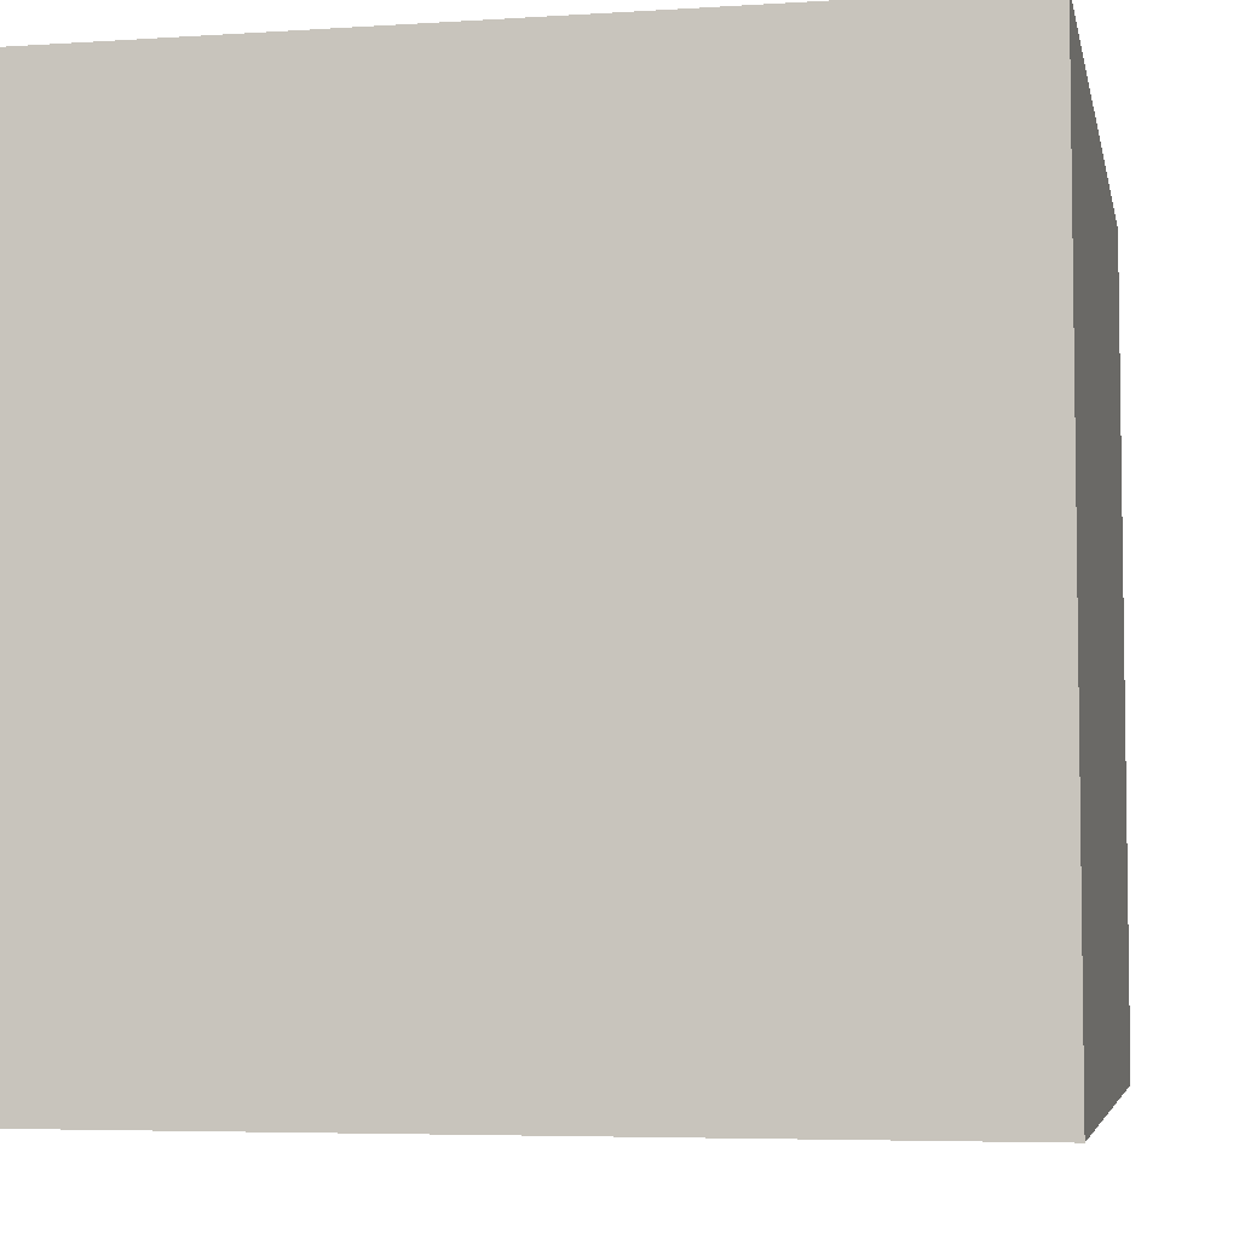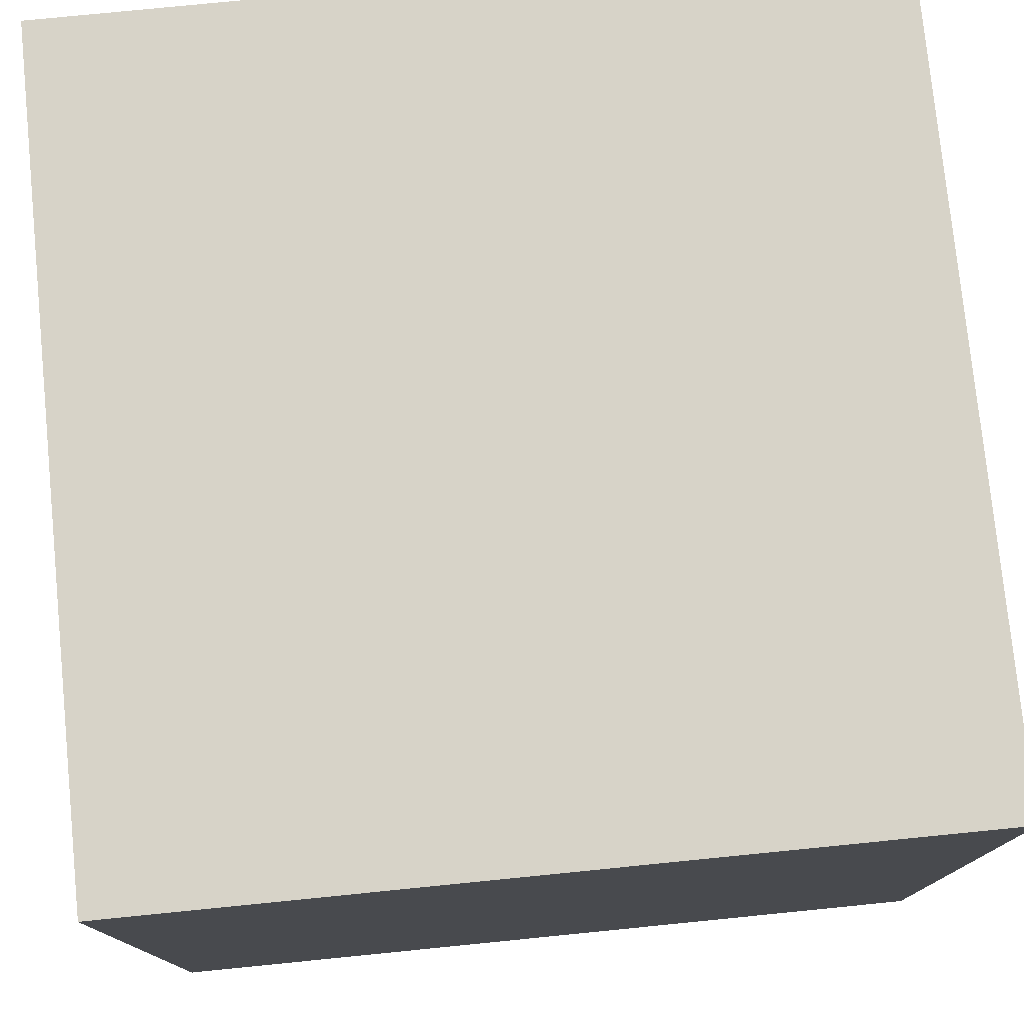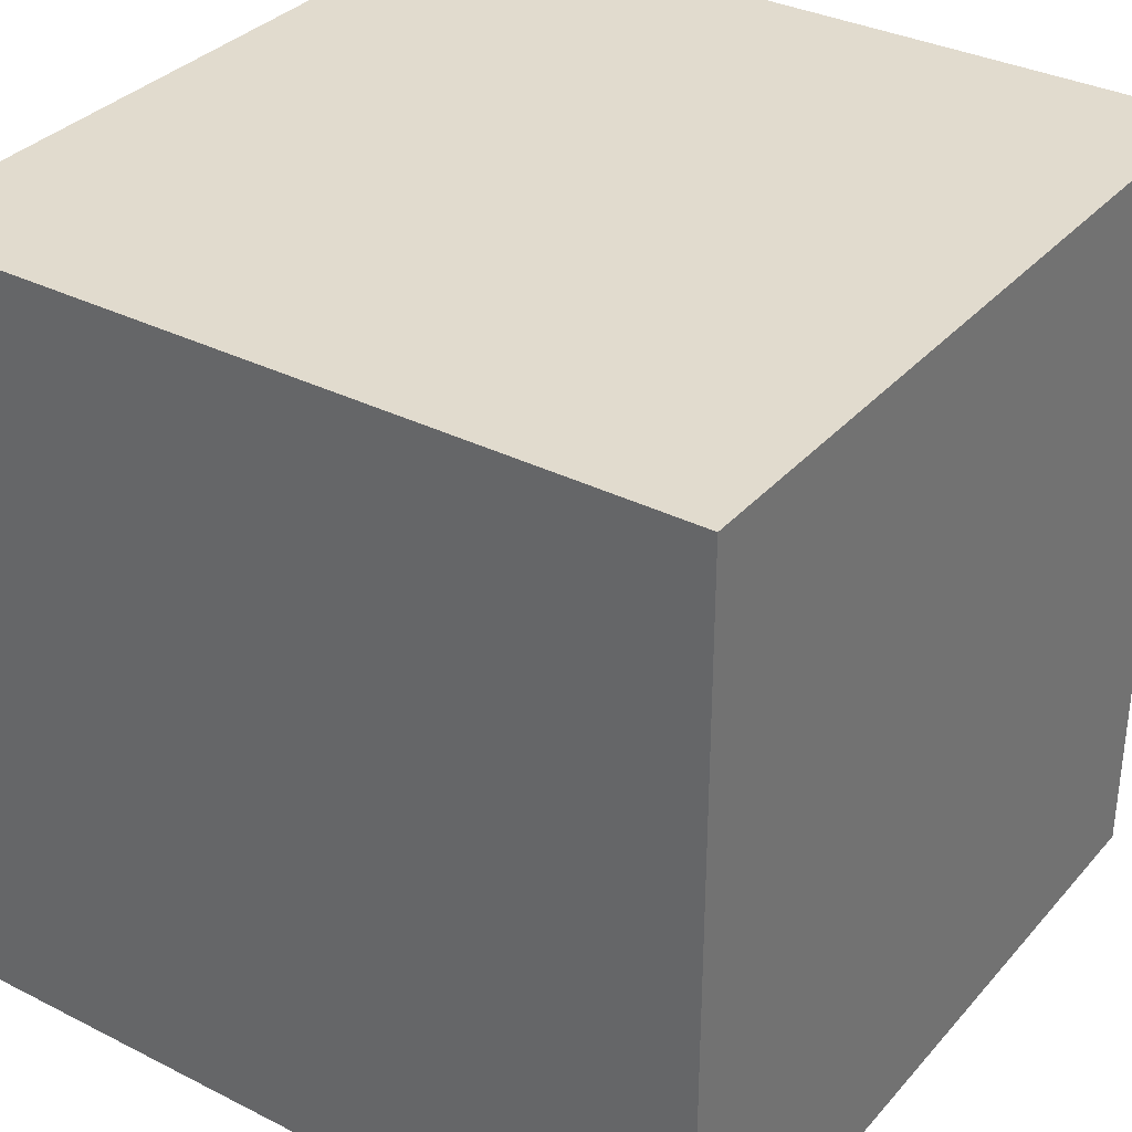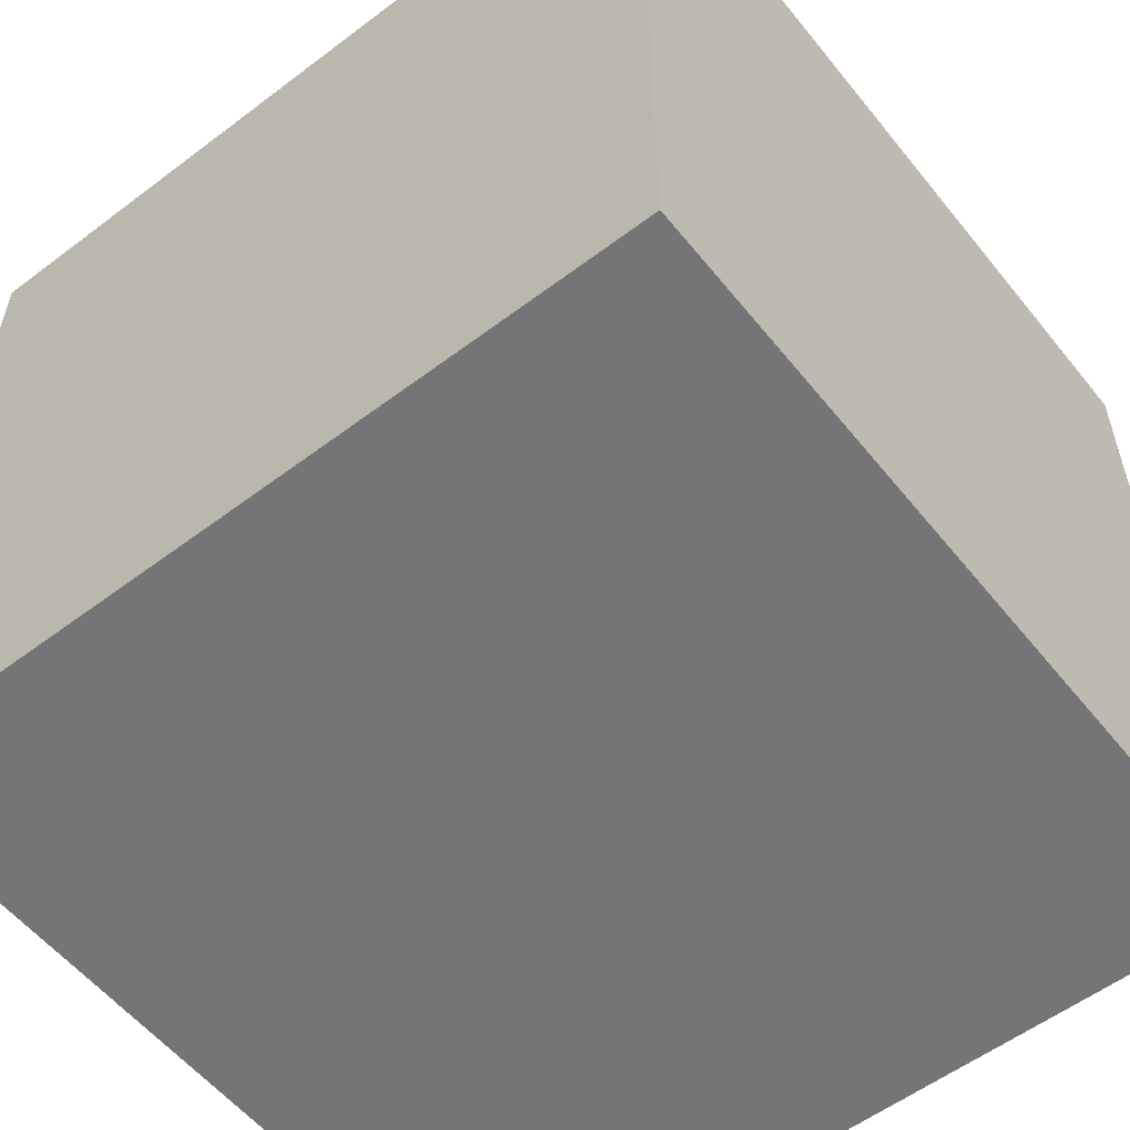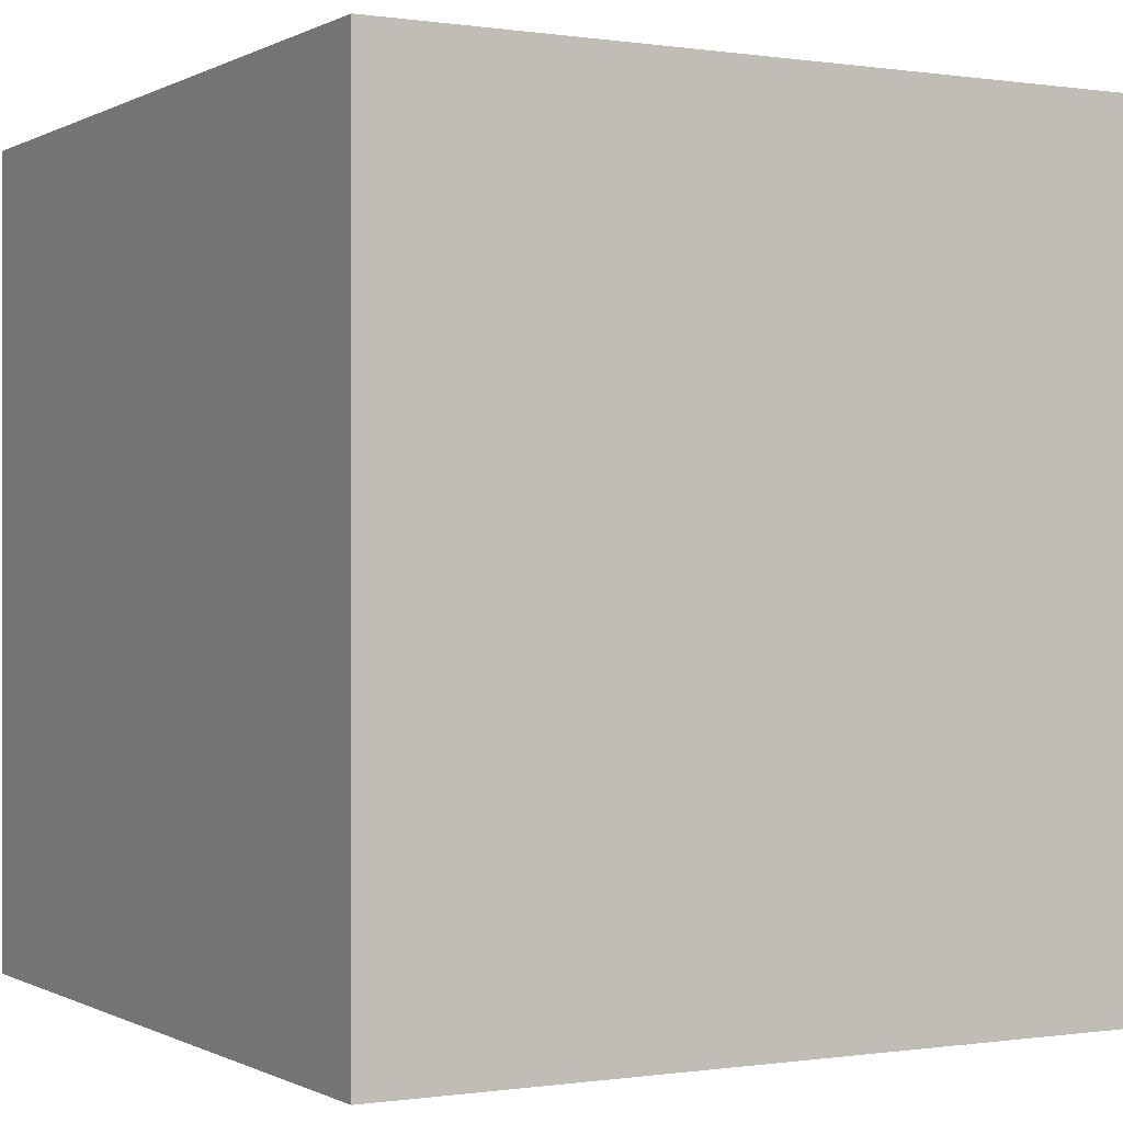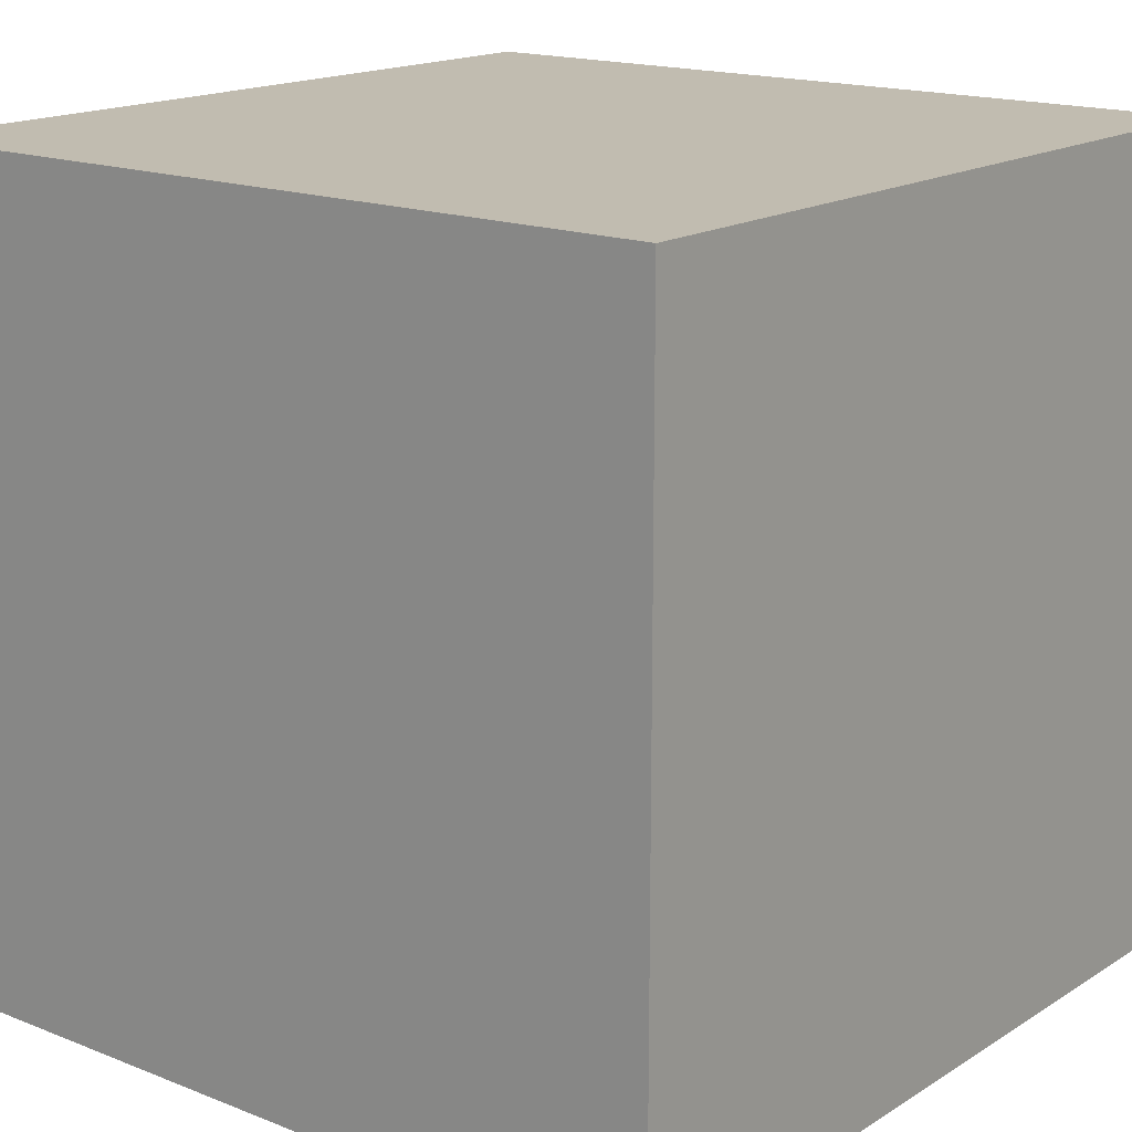
<metadata>
{"format":"obj","ext":"obj","renderer":"f3d","projection":"perspective","resolution":1024,"background":"white","views":[{"elev":-5.4,"azim":-168.8,"up":"+Y"},{"elev":77.2,"azim":-95.7,"up":"+Z"},{"elev":33.8,"azim":34.5,"up":"+Z"},{"elev":-56.4,"azim":38.3,"up":"+Y"},{"elev":-0.2,"azim":-119.2,"up":"+Y"},{"elev":16.6,"azim":-141.3,"up":"+Y"}]}
</metadata>
<code>
o cube10
v 0 0 0
v 0 -1 -1
v 0 -1 -0
v 0 0 -1
v 1 -1 -0
v 1 -1 -1
v 1 0 0
v 1 0 -1
v 1 -1 -0
v 0 0 0
v 0 -1 -0
v 1 0 0
v 0 -1 -1
v 0 0 -1
v 1 -1 -1
v 1 0 -1
v 0 -1 -1
v 1 -1 -0
v 0 -1 -0
v 1 -1 -1
v 0 0 0
v 1 0 0
v 0 0 -1
v 1 0 -1
f 1 2 3
f 4 2 1
f 5 6 7
f 7 6 8
f 9 10 11
f 12 10 9
f 13 14 15
f 15 14 16
f 17 18 19
f 20 18 17
f 21 22 23
f 23 22 24

</code>
